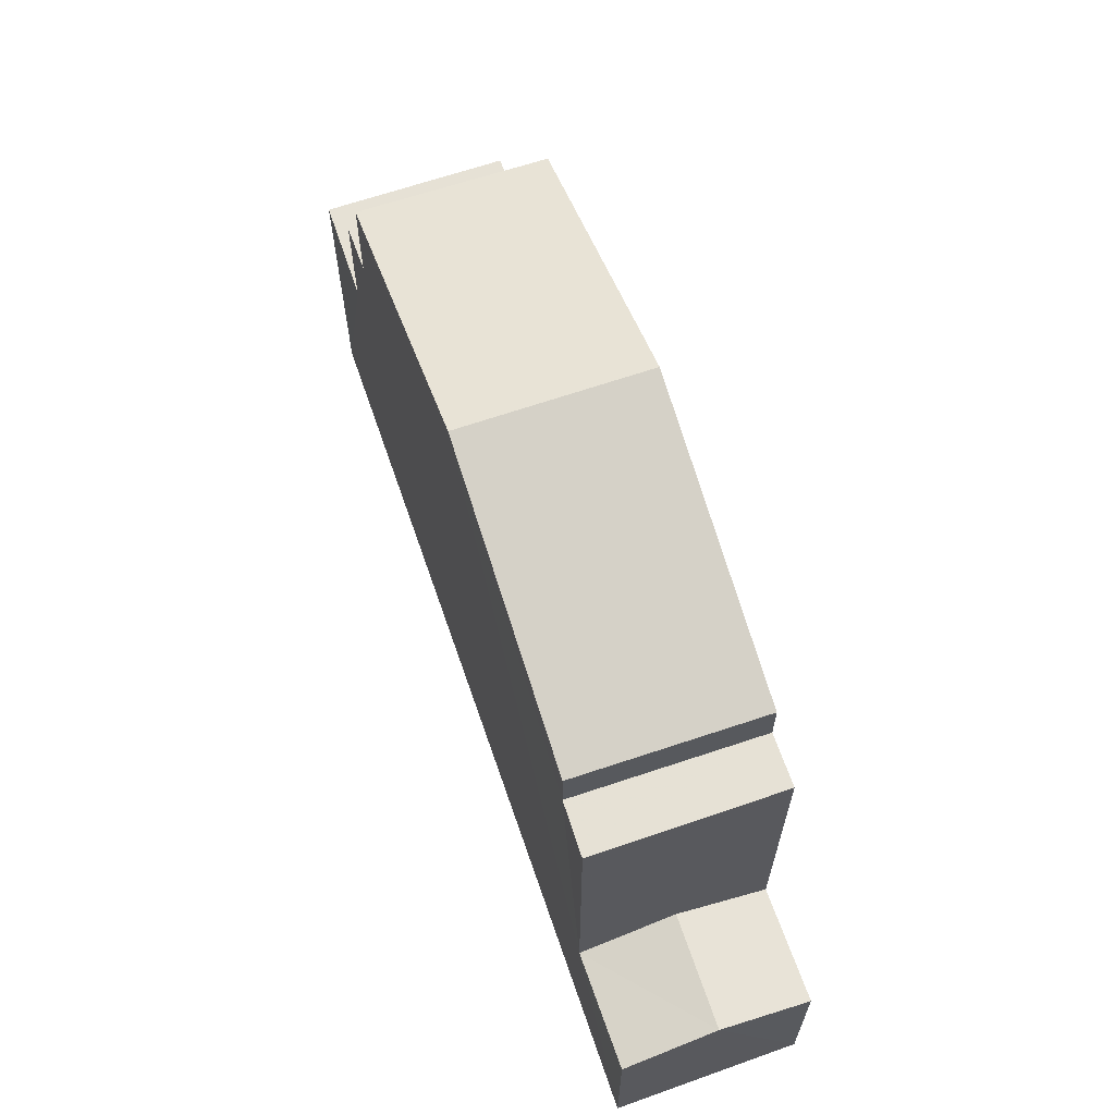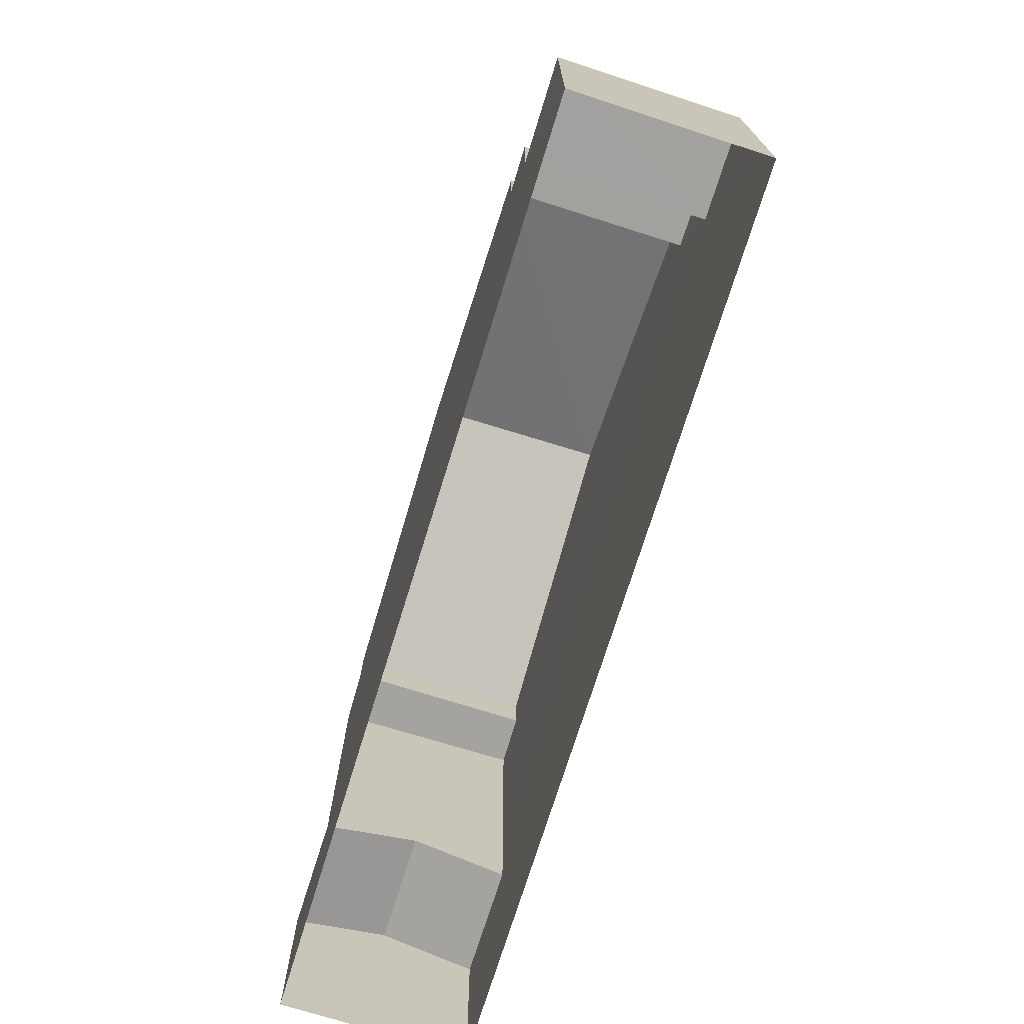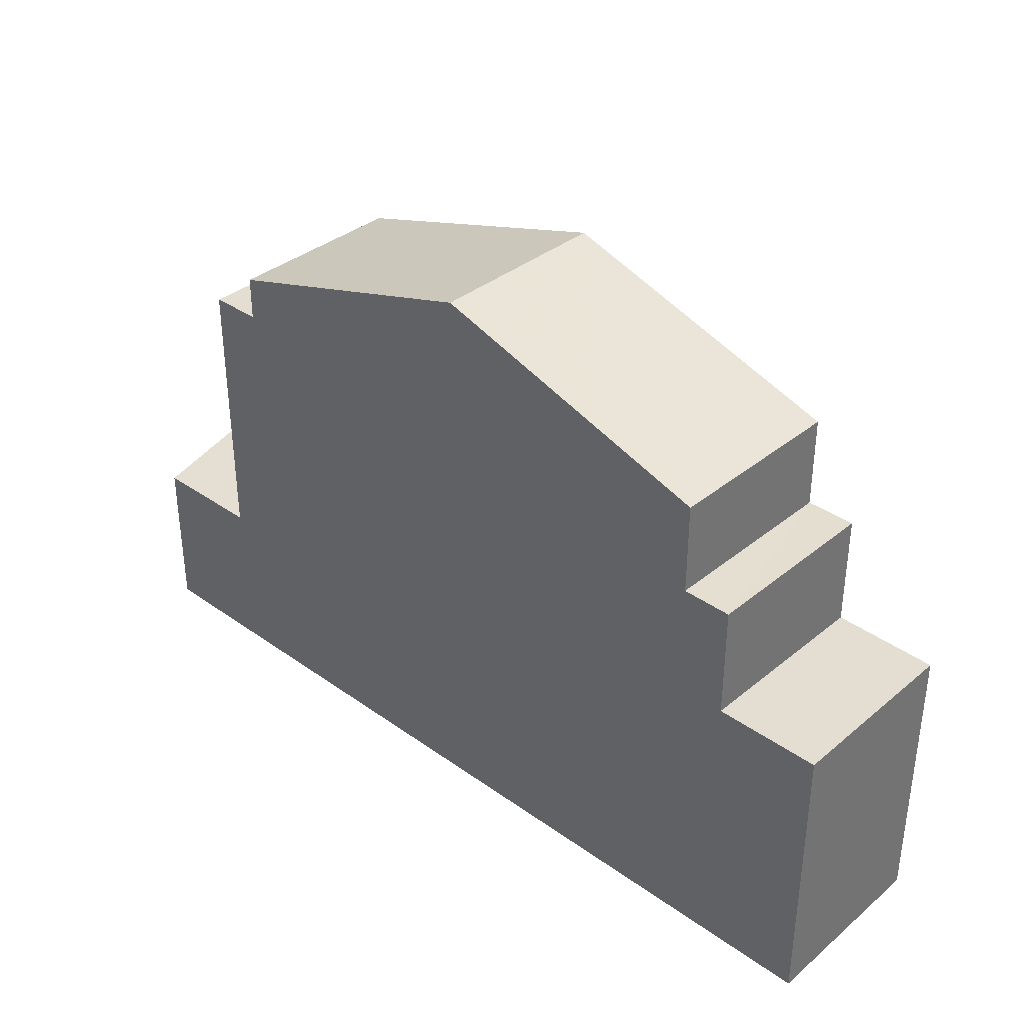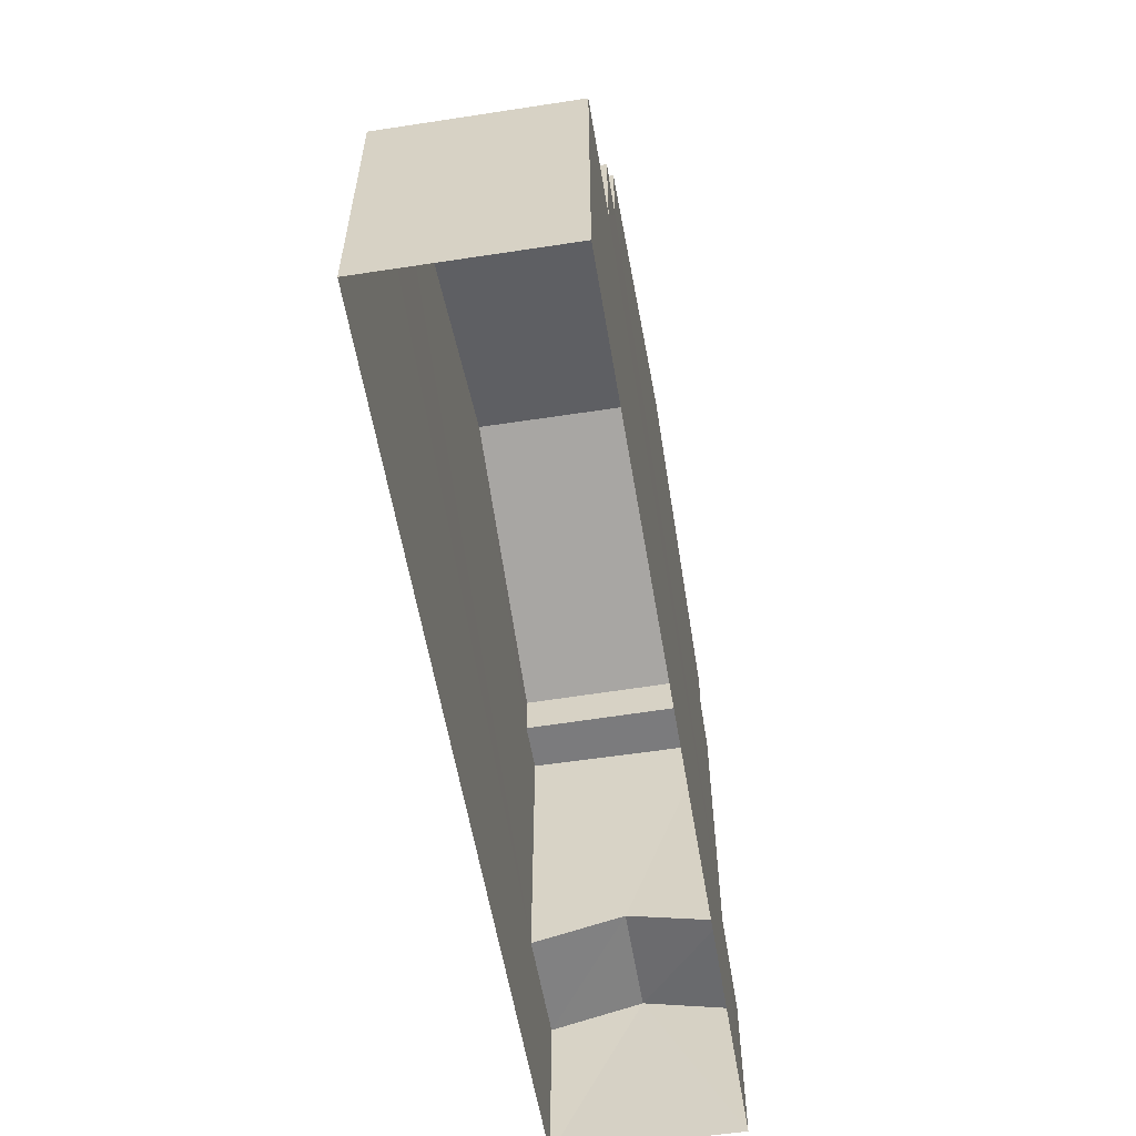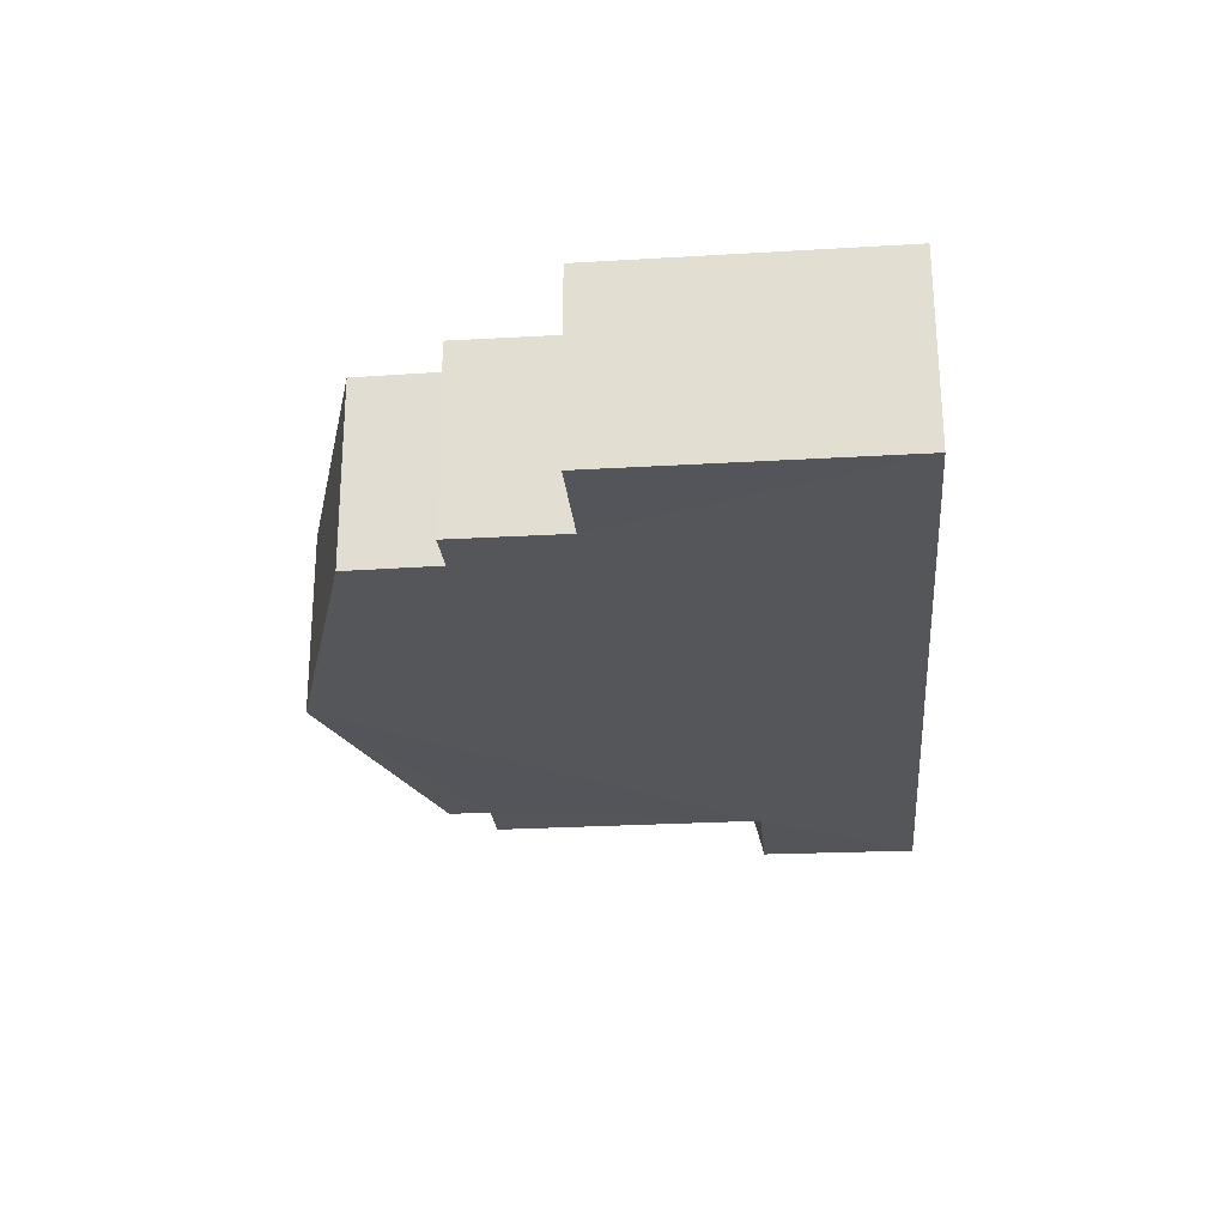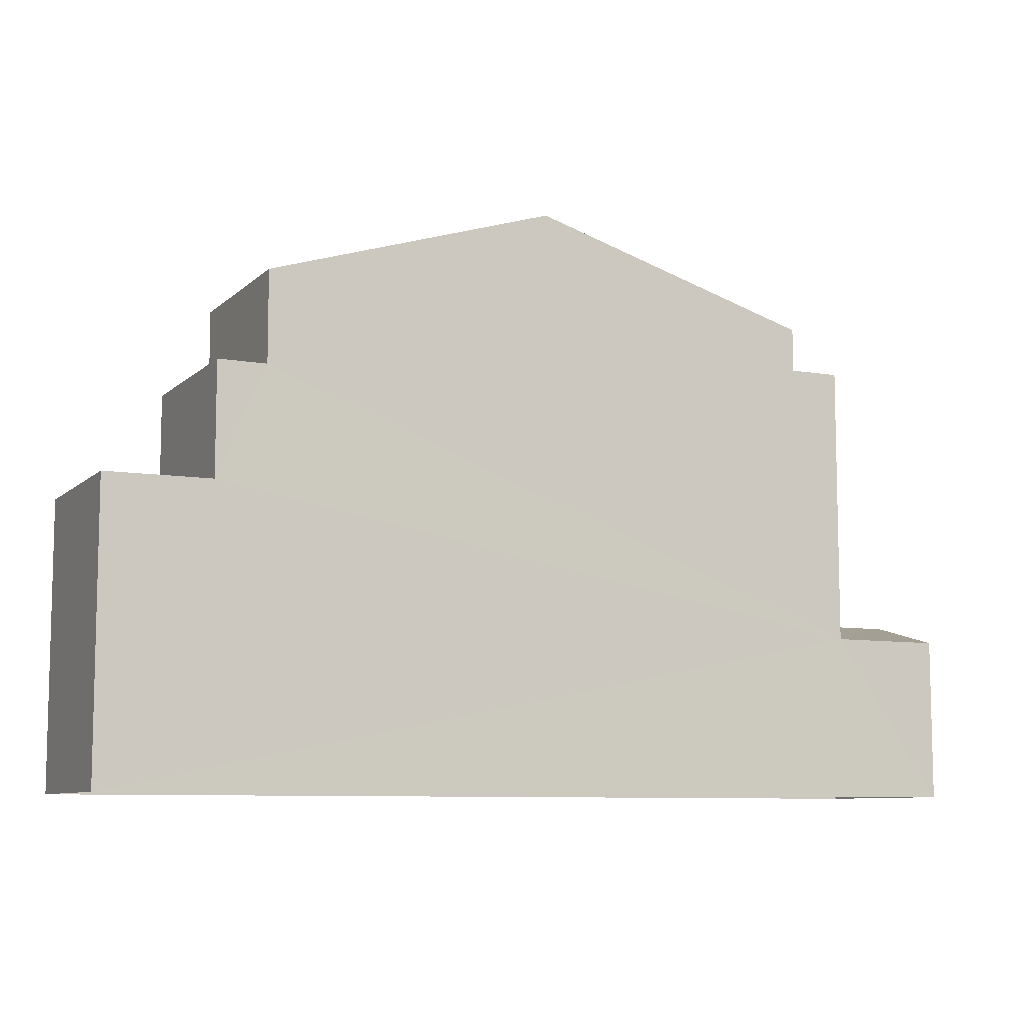
<metadata>
{"format":"obj","ext":"obj","renderer":"f3d","projection":"perspective","resolution":1024,"background":"white","views":[{"elev":64.3,"azim":-110.6,"up":"+Z"},{"elev":-72.6,"azim":71.2,"up":"+Z"},{"elev":36.0,"azim":41.5,"up":"+Z"},{"elev":-58.0,"azim":97.9,"up":"+Z"},{"elev":-26.9,"azim":95.4,"up":"+Y"},{"elev":-8.6,"azim":153.4,"up":"+Z"}]}
</metadata>
<code>
v -3.727e+05 -1.051e+05 24.93
v -3.727e+05 -1.051e+05 24.93
v -3.727e+05 -1.051e+05 24.93
v -3.727e+05 -1.051e+05 24.93
v -3.727e+05 -1.051e+05 28.5
v -3.727e+05 -1.051e+05 28.5
v -3.727e+05 -1.051e+05 28.06
v -3.727e+05 -1.051e+05 28.06
v -3.727e+05 -1.051e+05 28.06
v -3.727e+05 -1.051e+05 28.06
v -3.727e+05 -1.051e+05 34.32
v -3.727e+05 -1.051e+05 34.32
v -3.727e+05 -1.051e+05 36.02
v -3.727e+05 -1.051e+05 36.03
v -3.727e+05 -1.051e+05 32.56
v -3.727e+05 -1.051e+05 32.57
v -3.727e+05 -1.051e+05 32.56
v -3.727e+05 -1.051e+05 32.57
v -3.727e+05 -1.051e+05 33.48
v -3.727e+05 -1.051e+05 33.48
v -3.727e+05 -1.051e+05 33.48
v -3.727e+05 -1.051e+05 33.48
v -3.727e+05 -1.051e+05 30.4
v -3.727e+05 -1.051e+05 30.41
v -3.727e+05 -1.051e+05 30.4
v -3.727e+05 -1.051e+05 30.41
v -3.727e+05 -1.051e+05 34.32
v -3.727e+05 -1.051e+05 34.32
f 1 2 3
f 1 4 2
f 5 6 7
f 8 5 7
f 9 10 6
f 5 9 6
f 11 12 13
f 14 11 13
f 15 16 17
f 15 18 16
f 19 20 21
f 19 22 20
f 23 24 25
f 23 26 24
f 27 28 14
f 13 27 14
f 24 3 2
f 25 24 2
f 22 28 27
f 22 19 28
f 15 12 11
f 18 15 11
f 13 12 15
f 25 2 23
f 17 23 15
f 27 13 22
f 9 2 4
f 9 4 10
f 20 22 9
f 13 15 9
f 23 2 9
f 15 23 9
f 22 13 9
f 14 28 19
f 11 14 18
f 19 21 8
f 24 26 3
f 1 8 7
f 16 18 26
f 3 8 1
f 14 19 8
f 18 14 8
f 3 26 8
f 26 18 8
f 10 4 6
f 4 1 6
f 1 7 6
f 23 17 16
f 26 23 16
f 20 5 21
f 21 5 8
f 9 5 20

</code>
